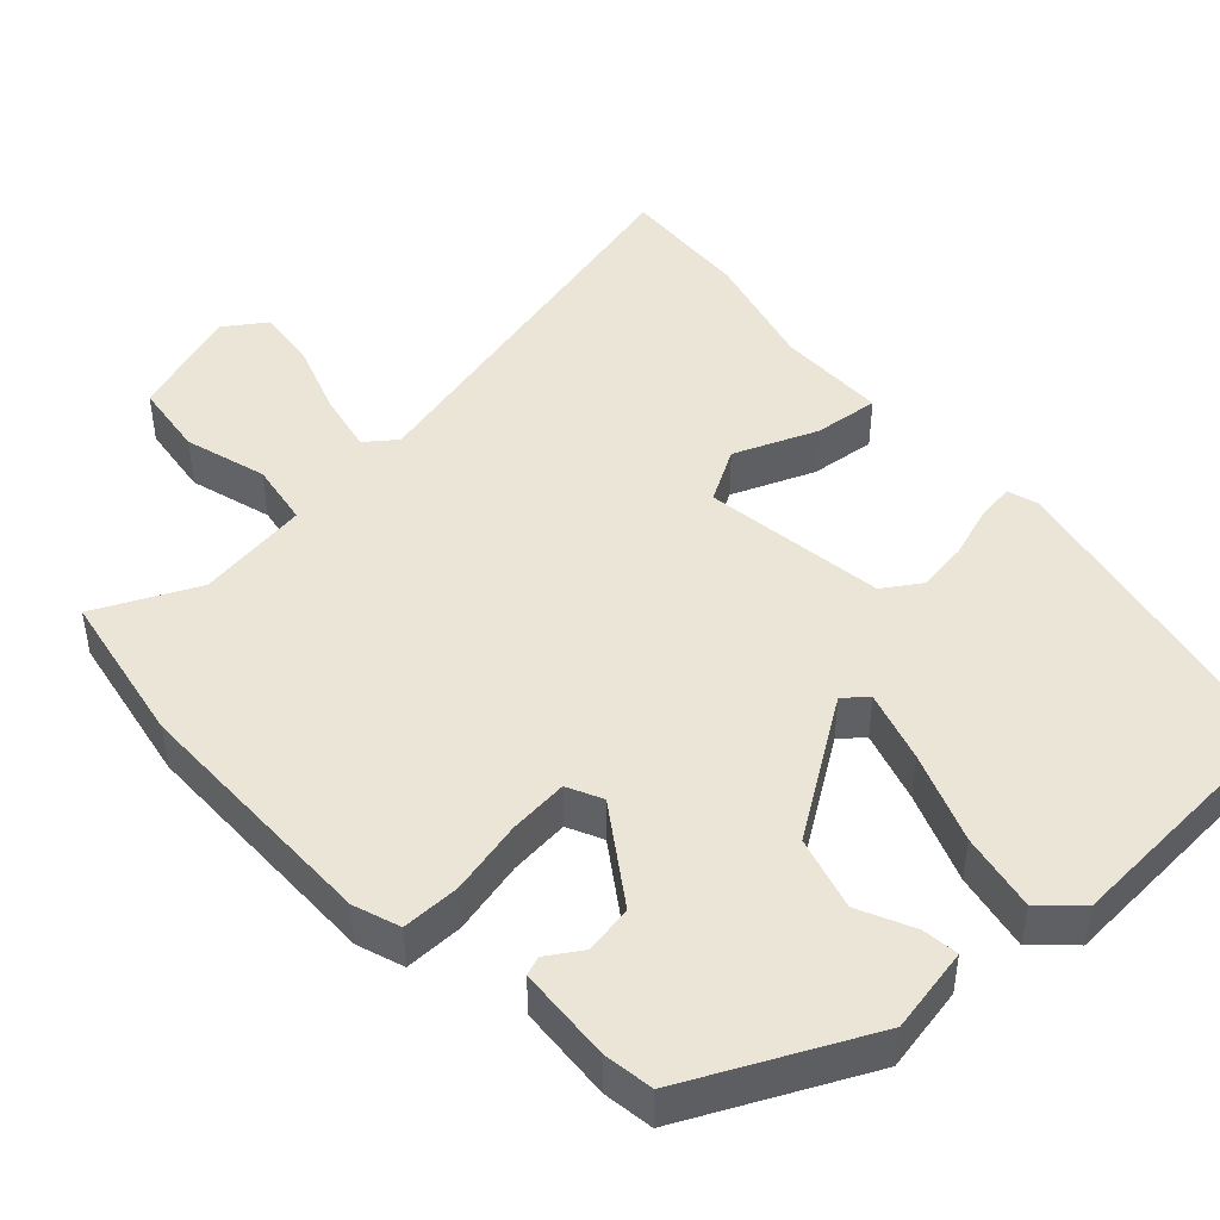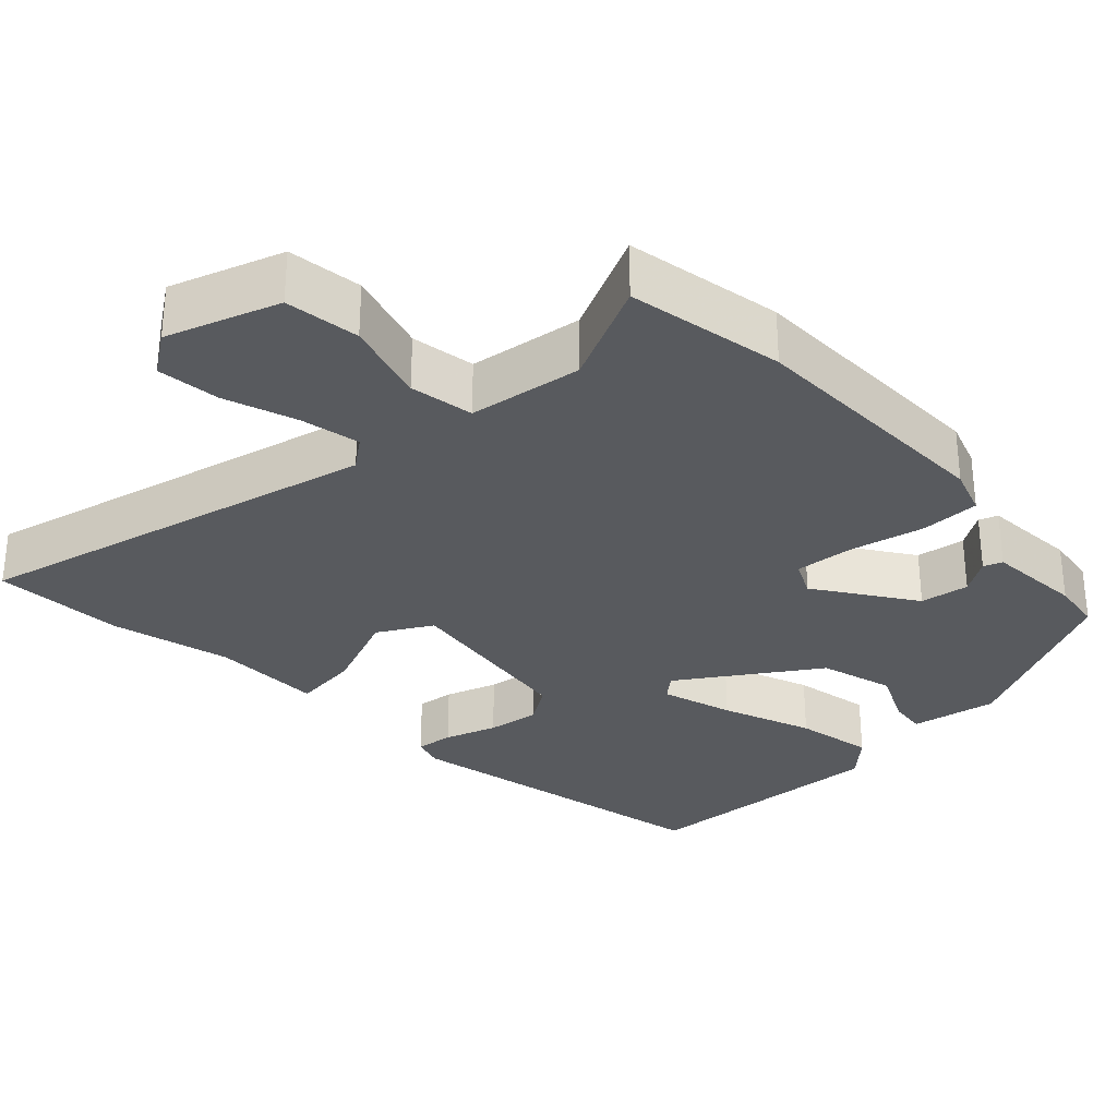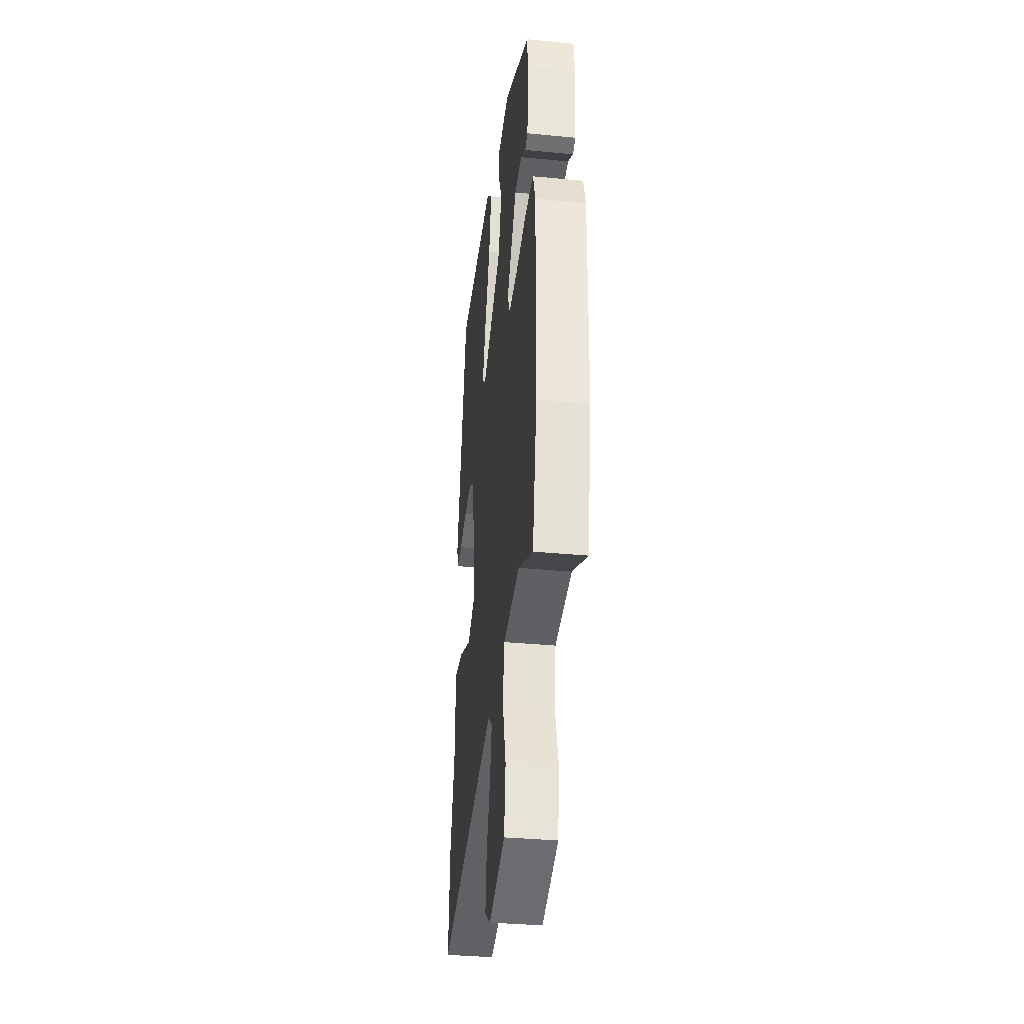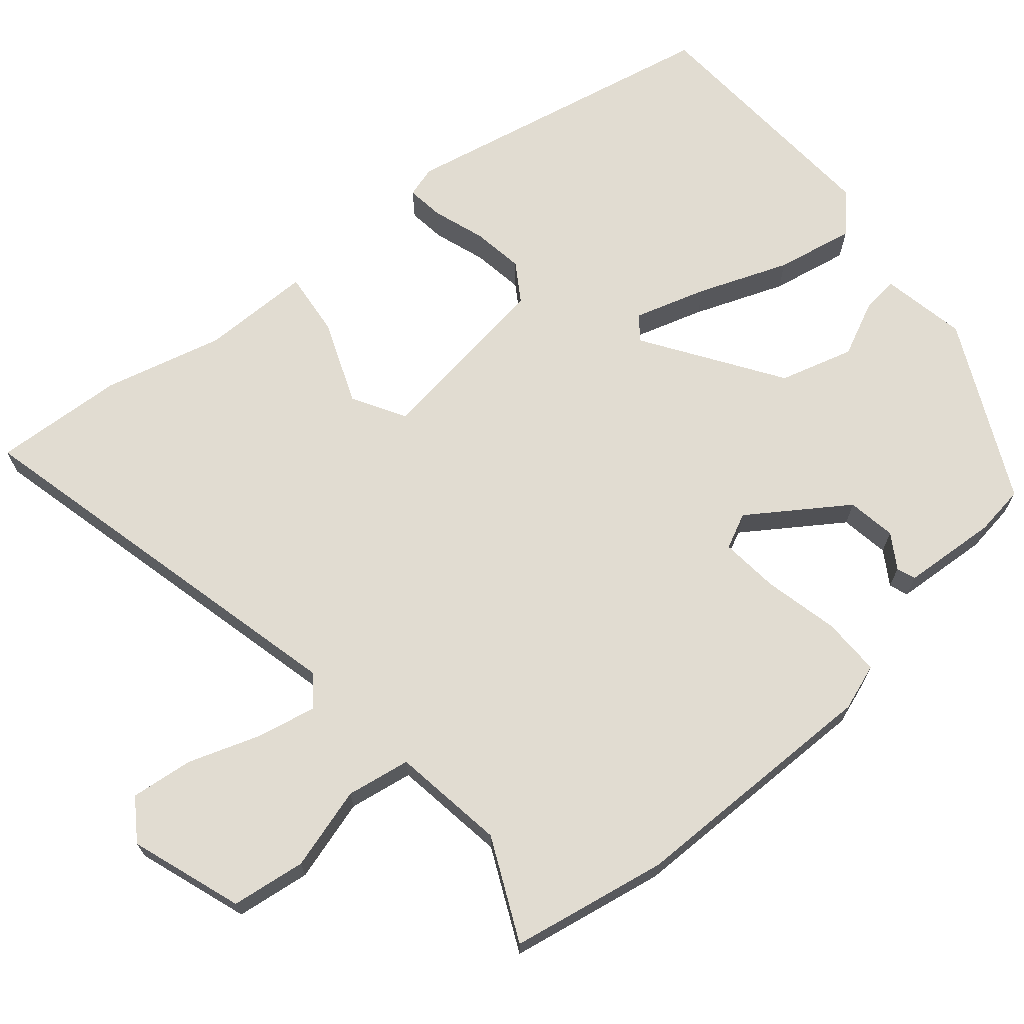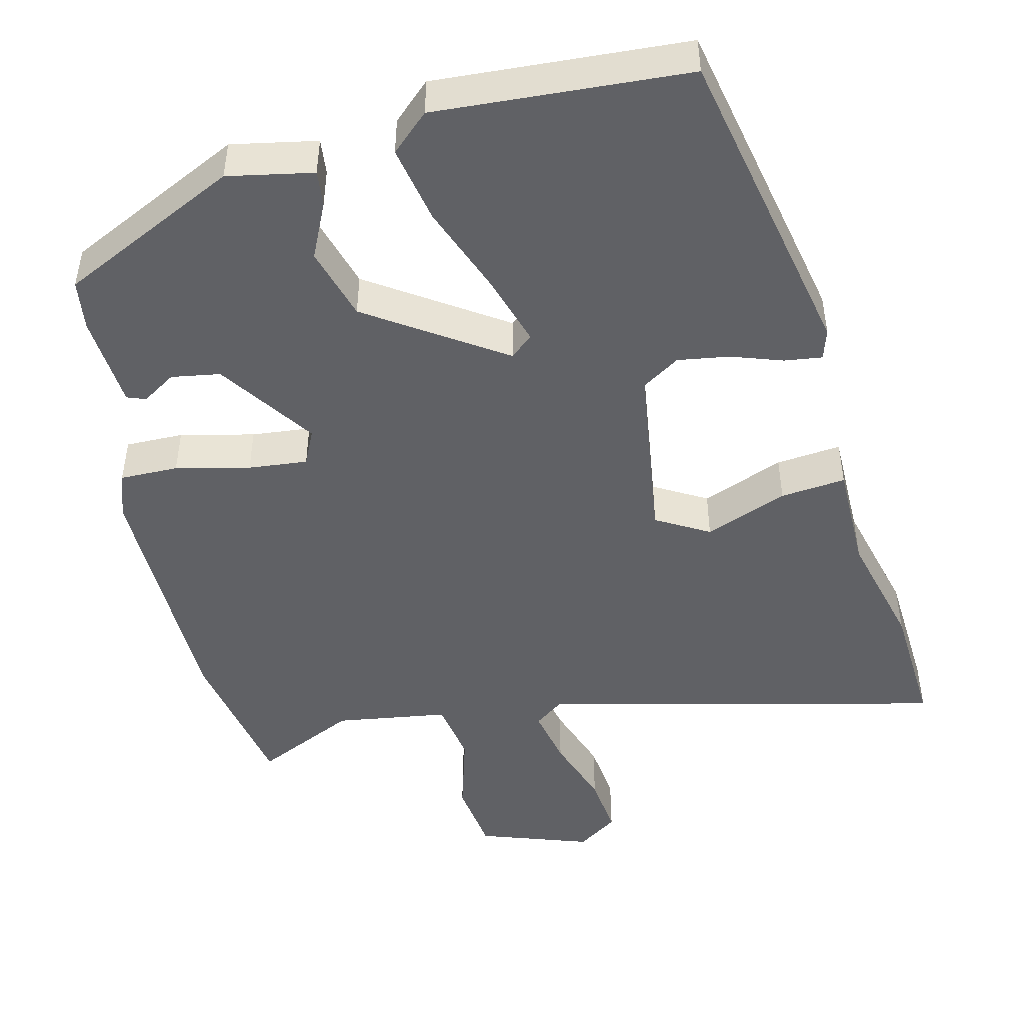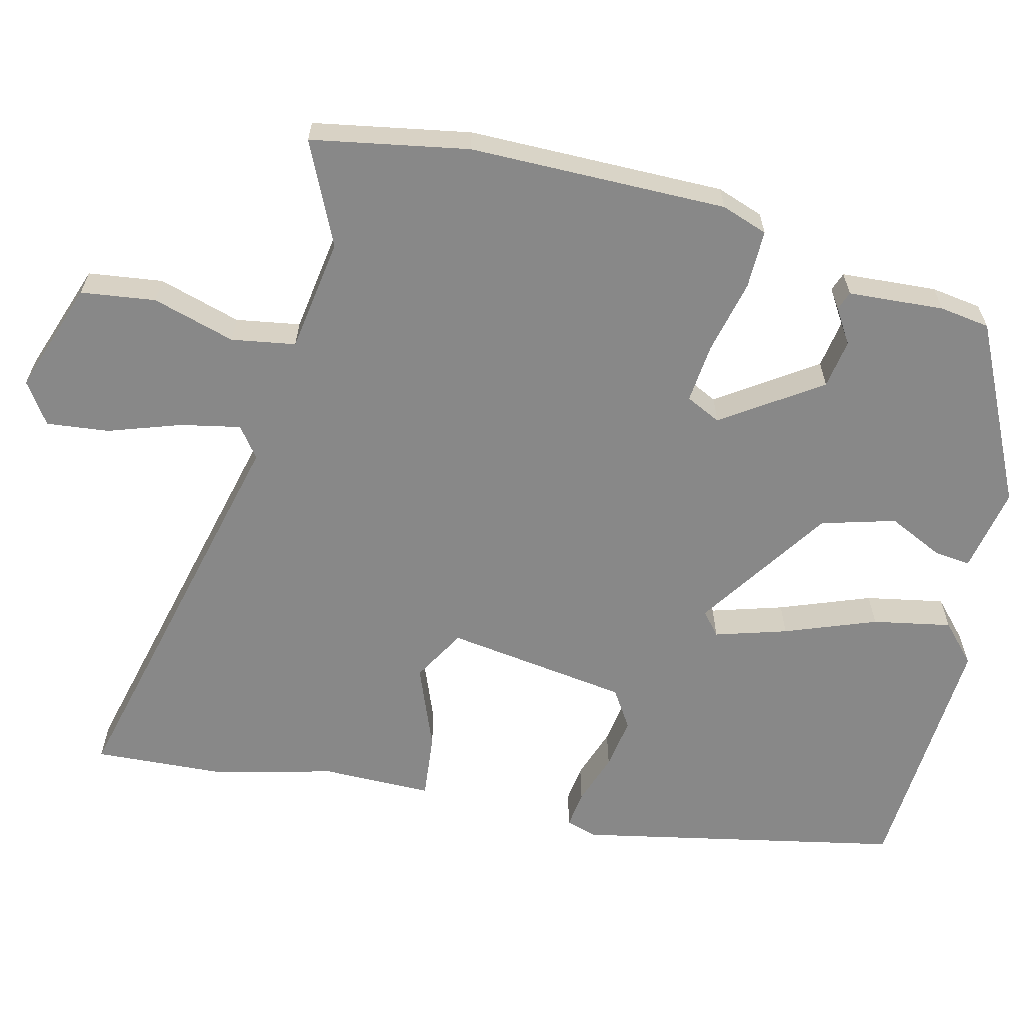
<metadata>
{"format":"obj","ext":"obj","renderer":"f3d","projection":"perspective","resolution":1024,"background":"white","views":[{"elev":46.0,"azim":-43.1,"up":"+Y"},{"elev":-30.9,"azim":-136.9,"up":"+Y"},{"elev":-35.1,"azim":-97.3,"up":"+Z"},{"elev":69.0,"azim":-130.6,"up":"+Y"},{"elev":-47.3,"azim":13.1,"up":"+Y"},{"elev":-62.9,"azim":-104.4,"up":"+Y"}]}
</metadata>
<code>
v 0.498 0.07 -0.471
v 0.51 0.07 -0.645
v -0.025 0.07 -0.521
v -0.065 0.07 -0.552
v -0.048 0.07 -0.631
v -0.014 0.07 -0.727
v -0.004 0.07 -0.81
v -0.058 0.07 -0.848
v -0.207 0.07 -0.798
v -0.221 0.07 -0.699
v -0.19 0.07 -0.589
v -0.205 0.07 -0.504
v -0.356 0.07 -0.483
v -0.491 0.07 -0.548
v -0.531 0.07 -0.34
v -0.537 0.07 0.002
v -0.516 0.07 0.064
v -0.438 0.07 0.064
v -0.339 0.07 0.042
v -0.26 0.07 0.035
v -0.238 0.07 0.082
v -0.327 0.07 0.21
v -0.392 0.07 0.22
v -0.437 0.07 0.191
v -0.462 0.07 0.2
v -0.472 0.07 0.327
v -0.463 0.07 0.394
v -0.226 0.07 0.511
v -0.112 0.07 0.49
v -0.117 0.07 0.442
v -0.151 0.07 0.368
v -0.122 0.07 0.27
v 0.058 0.07 0.152
v 0.088 0.07 0.178
v 0.058 0.07 0.273
v 0.011 0.07 0.393
v -0.01 0.07 0.497
v 0.04 0.07 0.544
v 0.376 0.07 0.526
v 0.468 0.07 0.098
v 0.456 0.07 0.057
v 0.406 0.07 0.063
v 0.337 0.07 0.086
v 0.268 0.07 0.096
v 0.218 0.07 0.063
v 0.186 0.07 -0.181
v 0.257 0.07 -0.221
v 0.367 0.07 -0.176
v 0.454 0.07 -0.166
v 0.456 0.07 -0.312
v 0.498 0 -0.471
v 0.51 0 -0.645
v -0.025 0 -0.521
v -0.065 0 -0.552
v -0.048 0 -0.631
v -0.014 0 -0.727
v -0.004 0 -0.81
v -0.058 0 -0.848
v -0.207 0 -0.798
v -0.221 0 -0.699
v -0.19 0 -0.589
v -0.205 0 -0.504
v -0.356 0 -0.483
v -0.491 0 -0.548
v -0.531 0 -0.34
v -0.537 0 0.002
v -0.516 0 0.064
v -0.438 0 0.064
v -0.339 0 0.042
v -0.26 0 0.035
v -0.238 0 0.082
v -0.327 0 0.21
v -0.392 0 0.22
v -0.437 0 0.191
v -0.462 0 0.2
v -0.472 0 0.327
v -0.463 0 0.394
v -0.226 0 0.511
v -0.112 0 0.49
v -0.117 0 0.442
v -0.151 0 0.368
v -0.122 0 0.27
v 0.058 0 0.152
v 0.088 0 0.178
v 0.058 0 0.273
v 0.011 0 0.393
v -0.01 0 0.497
v 0.04 0 0.544
v 0.376 0 0.526
v 0.468 0 0.098
v 0.456 0 0.057
v 0.406 0 0.063
v 0.337 0 0.086
v 0.268 0 0.096
v 0.218 0 0.063
v 0.186 0 -0.181
v 0.257 0 -0.221
v 0.367 0 -0.176
v 0.454 0 -0.166
v 0.456 0 -0.312
f 47 48 49 50
f 47 50 1 2
f 46 47 2 3
f 45 46 3 4
f 40 41 42 43
f 40 43 44
f 39 40 44
f 38 39 44 45
f 35 36 37 38
f 34 35 38 45
f 28 29 30 31
f 28 31 32
f 27 28 32
f 26 27 32 33
f 23 24 25 26
f 22 23 26 33
f 16 17 18 19
f 16 19 20
f 13 14 15 16
f 12 13 16 20
f 11 12 20 21
f 9 10 11
f 8 9 11
f 5 6 7 8
f 4 5 8 11
f 33 34 45 4
f 21 22 33
f 4 11 21 33
f 100 99 98 97
f 52 51 100 97
f 53 52 97 96
f 54 53 96 95
f 93 92 91 90
f 94 93 90
f 94 90 89
f 95 94 89 88
f 88 87 86 85
f 95 88 85 84
f 81 80 79 78
f 82 81 78
f 82 78 77
f 83 82 77 76
f 76 75 74 73
f 83 76 73 72
f 69 68 67 66
f 70 69 66
f 66 65 64 63
f 70 66 63 62
f 71 70 62 61
f 61 60 59
f 61 59 58
f 58 57 56 55
f 61 58 55 54
f 54 95 84 83
f 83 72 71
f 83 71 61 54
f 1 51 52 2
f 2 52 53 3
f 3 53 54 4
f 4 54 55 5
f 5 55 56 6
f 6 56 57 7
f 7 57 58 8
f 8 58 59 9
f 9 59 60 10
f 10 60 61 11
f 11 61 62 12
f 12 62 63 13
f 13 63 64 14
f 14 64 65 15
f 15 65 66 16
f 16 66 67 17
f 17 67 68 18
f 18 68 69 19
f 19 69 70 20
f 20 70 71 21
f 21 71 72 22
f 22 72 73 23
f 23 73 74 24
f 24 74 75 25
f 25 75 76 26
f 26 76 77 27
f 27 77 78 28
f 28 78 79 29
f 29 79 80 30
f 30 80 81 31
f 31 81 82 32
f 32 82 83 33
f 33 83 84 34
f 34 84 85 35
f 35 85 86 36
f 36 86 87 37
f 37 87 88 38
f 38 88 89 39
f 39 89 90 40
f 40 90 91 41
f 41 91 92 42
f 42 92 93 43
f 43 93 94 44
f 44 94 95 45
f 45 95 96 46
f 46 96 97 47
f 47 97 98 48
f 48 98 99 49
f 49 99 100 50
f 50 100 51 1

</code>
